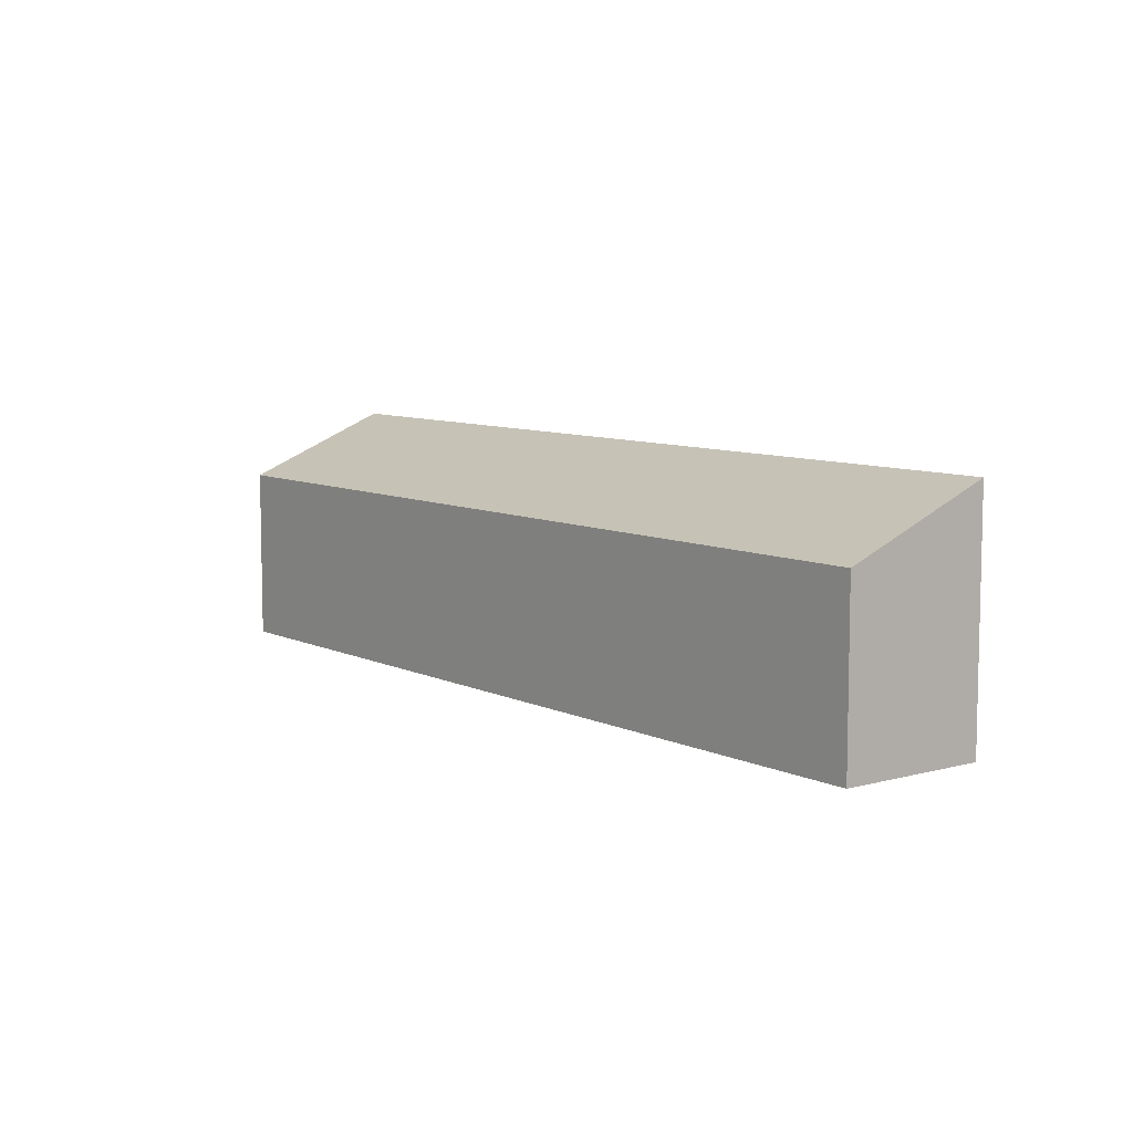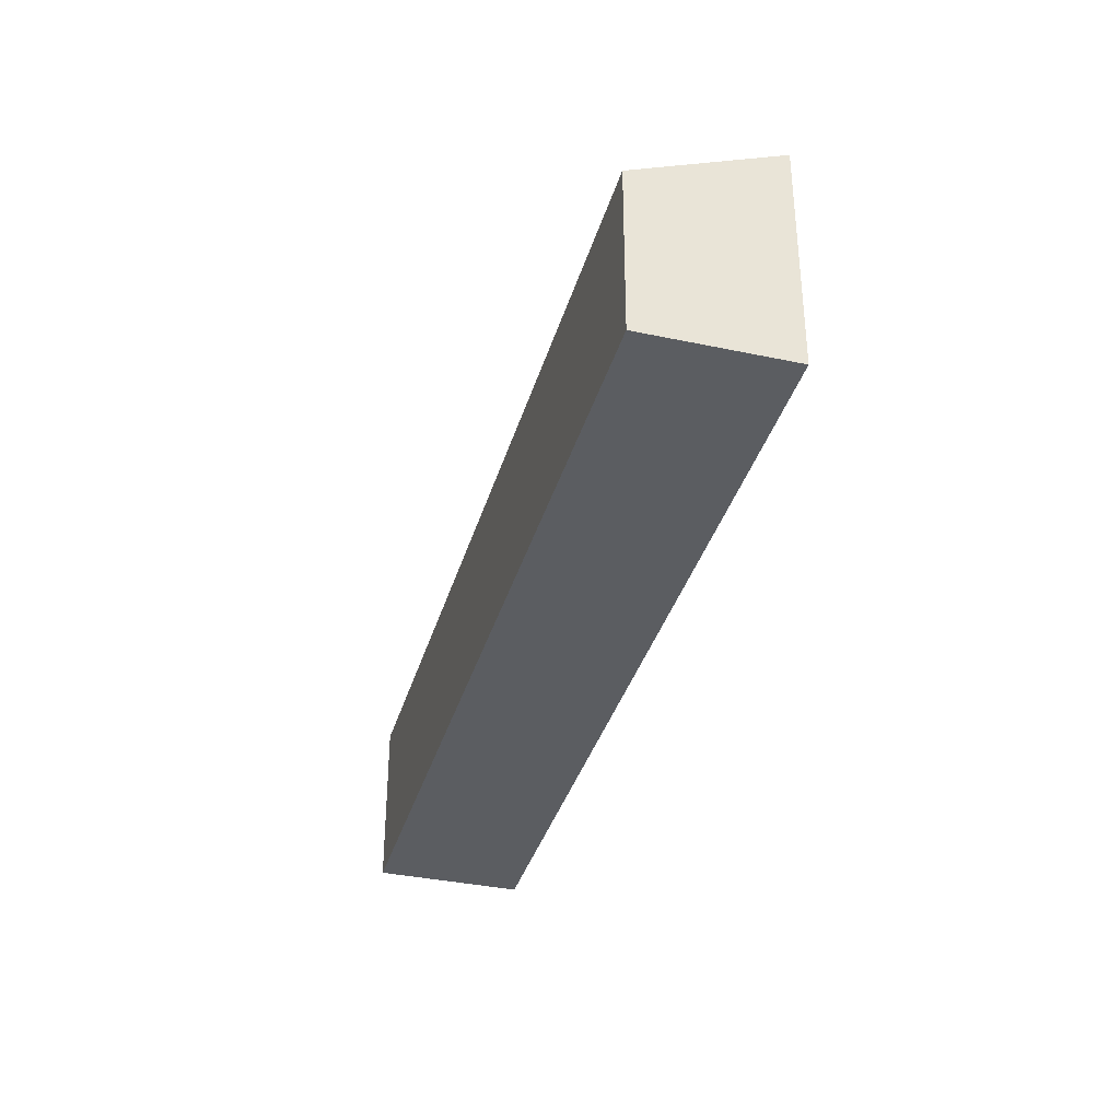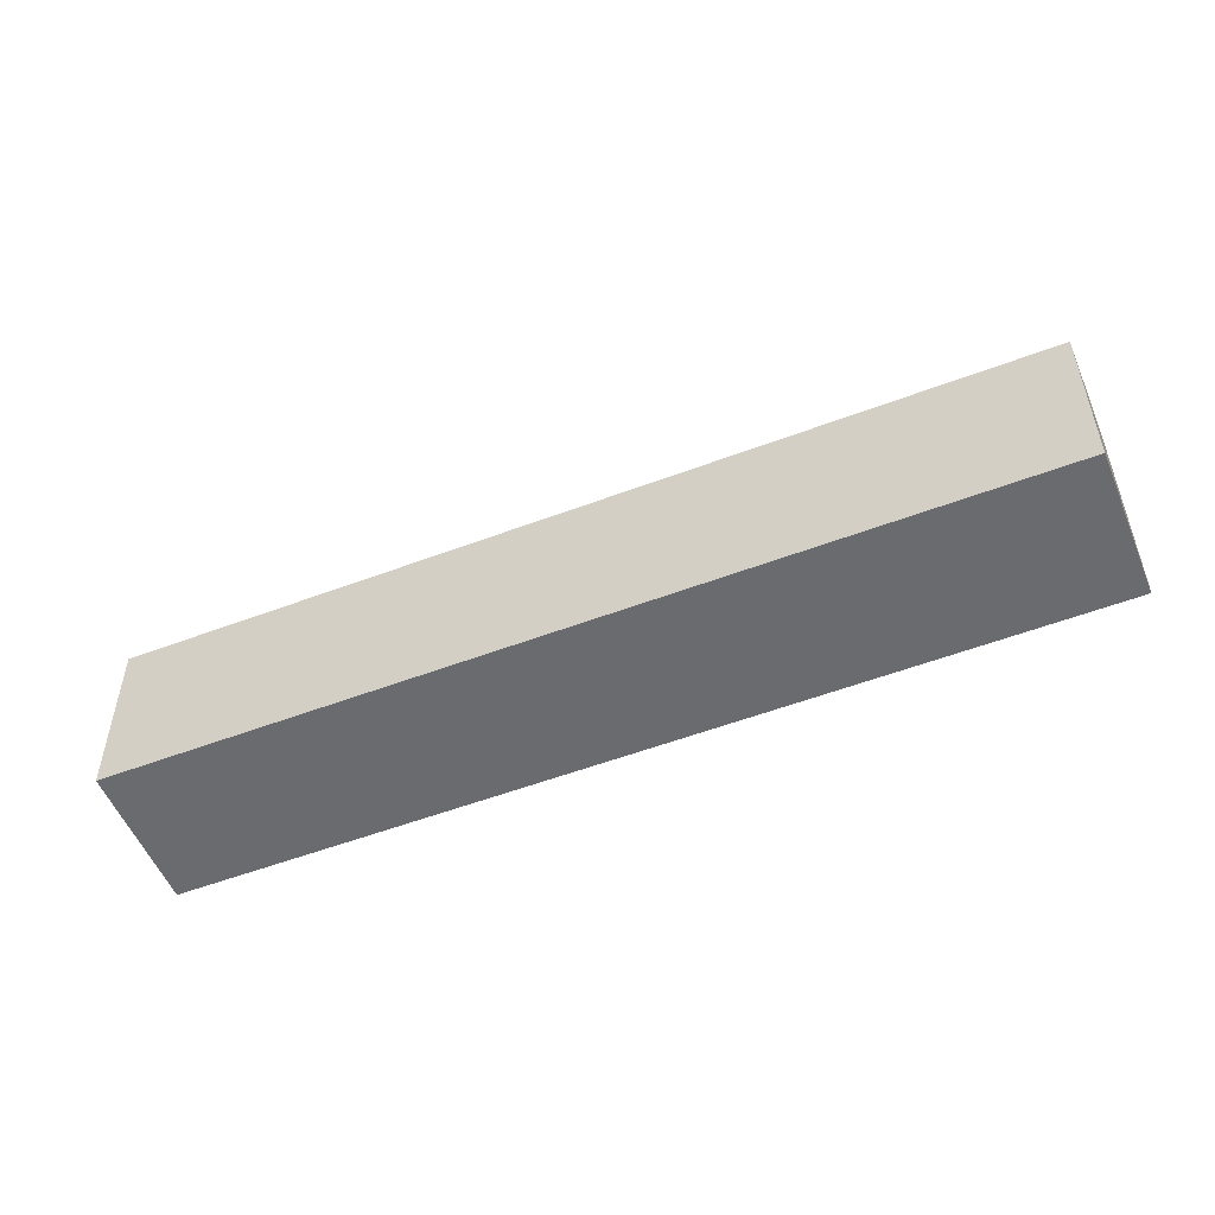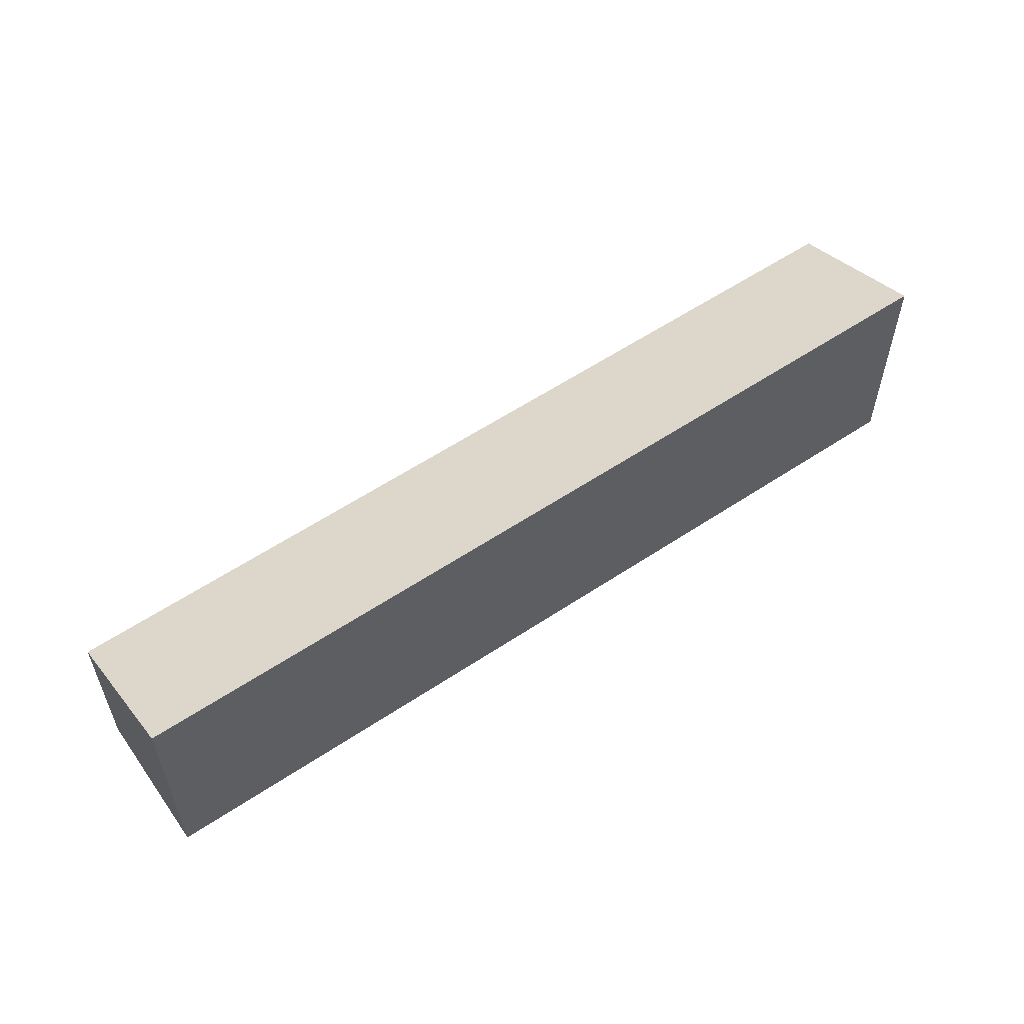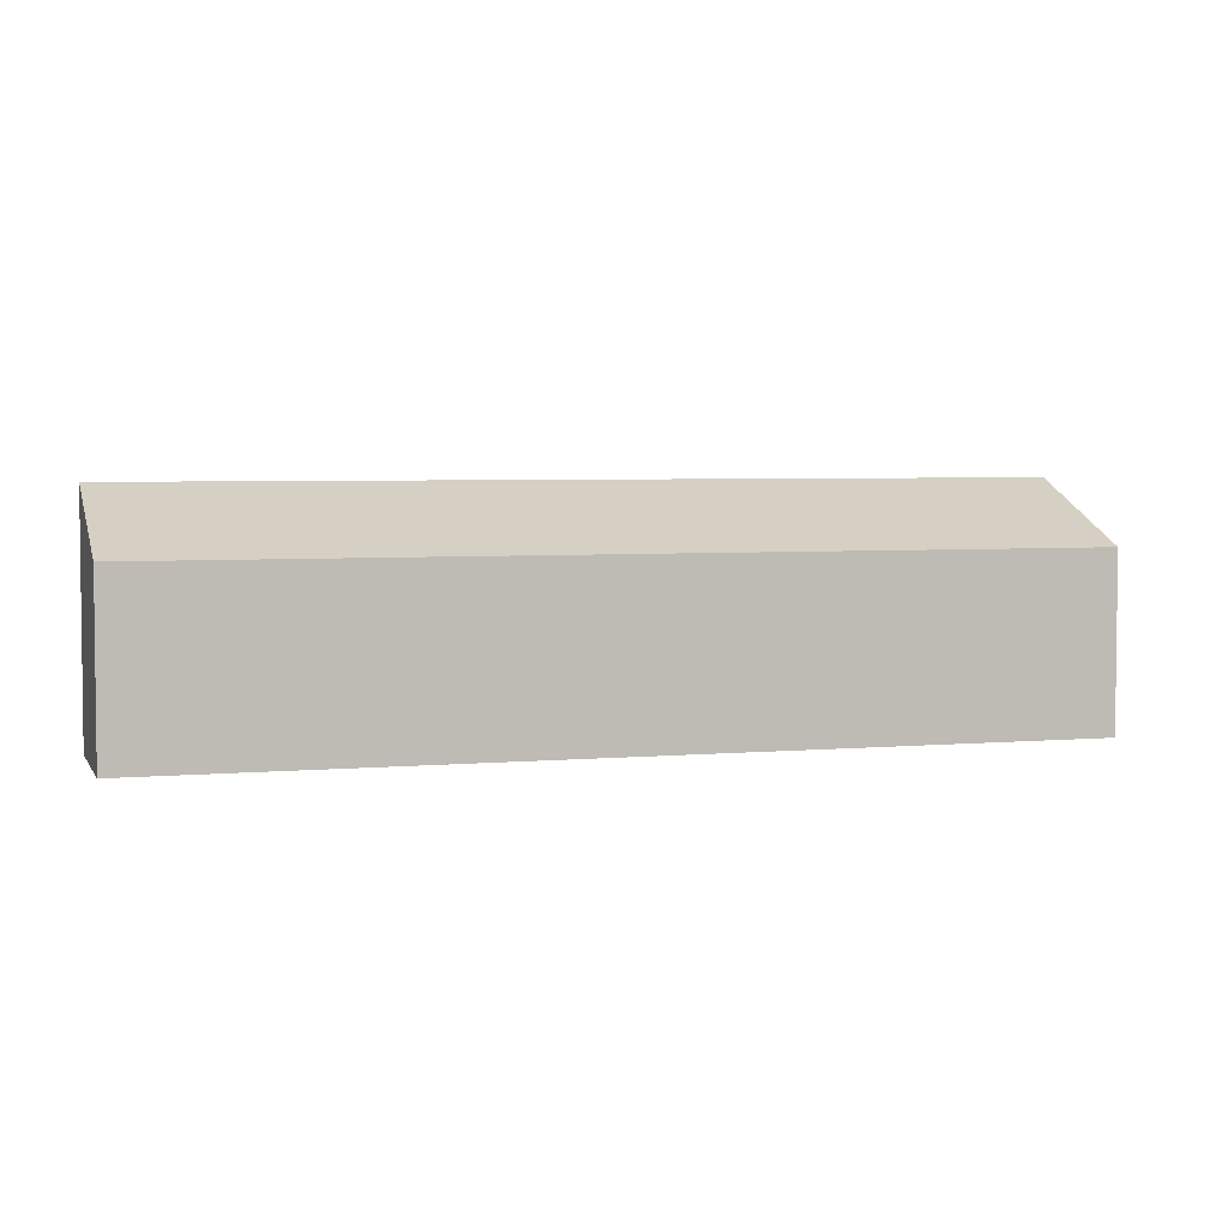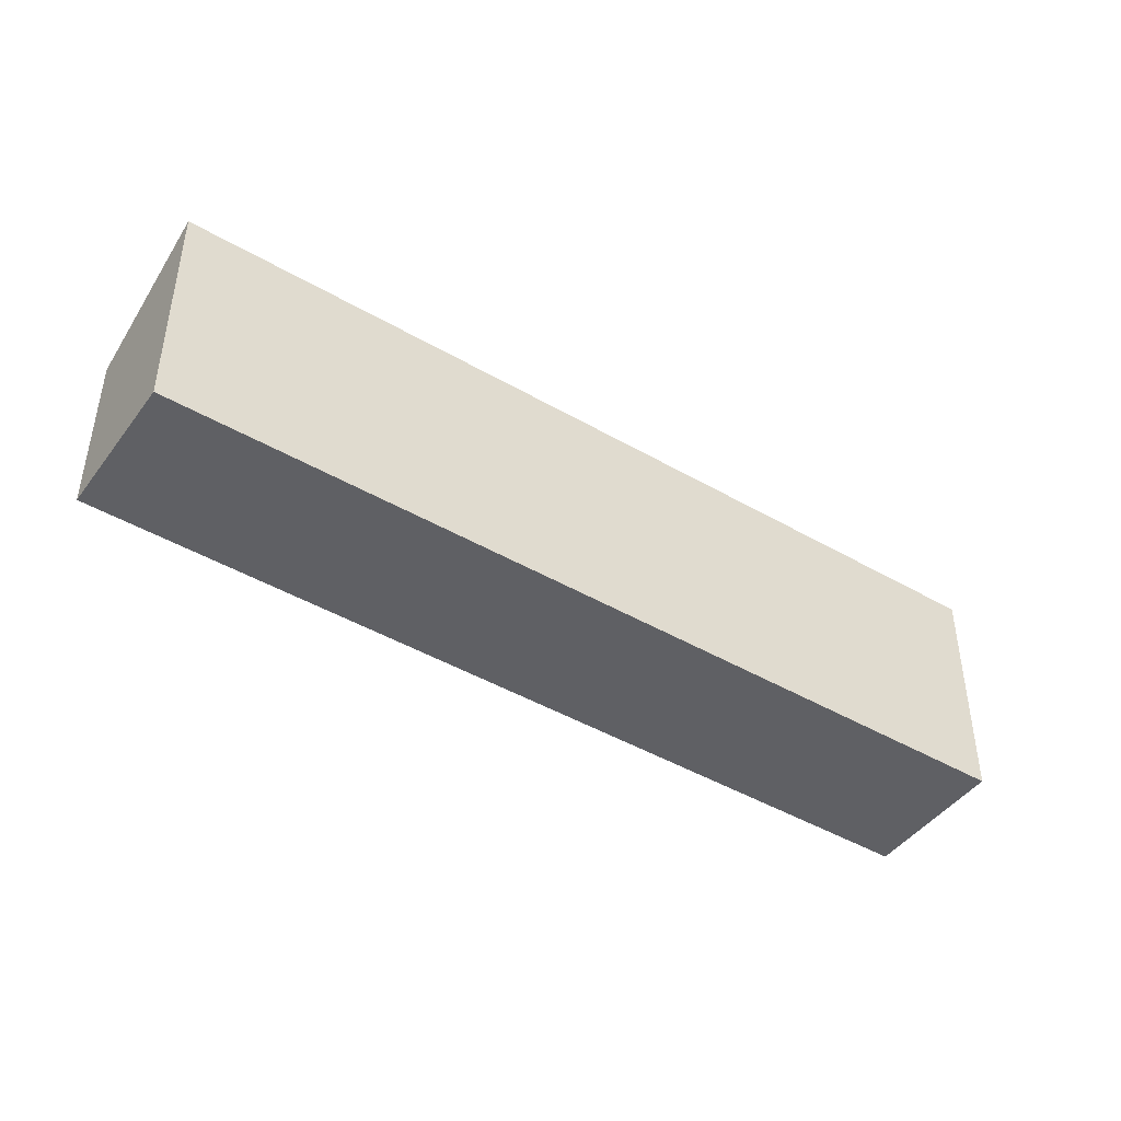
<metadata>
{"format":"obj","ext":"obj","renderer":"f3d","projection":"perspective","resolution":1024,"background":"white","views":[{"elev":8.1,"azim":16.6,"up":"+Y"},{"elev":-36.2,"azim":38.6,"up":"+Y"},{"elev":-53.3,"azim":-13.7,"up":"+Y"},{"elev":58.1,"azim":109.6,"up":"+Y"},{"elev":4.2,"azim":-52.5,"up":"+Y"},{"elev":-44.8,"azim":110.2,"up":"+Y"}]}
</metadata>
<code>
v  3.301 2.799e-16 -4.571
v  31.3 8.916 15.63
v  31.3 -9.57e-16 15.63
v  3.301 8.916 -4.571
v  28 6.601 20.2
v  28 -1.237e-15 20.2
v  0 0 0
v  0.0001409 6.601 -0.0002092
g defaultobject
f 1 2 3
f 2 1 4
f 3 5 6
f 5 3 2
f 5 7 6
f 7 5 8
f 8 1 7
f 1 8 4
f 6 1 3
f 1 6 7
f 5 4 8
f 4 5 2

</code>
